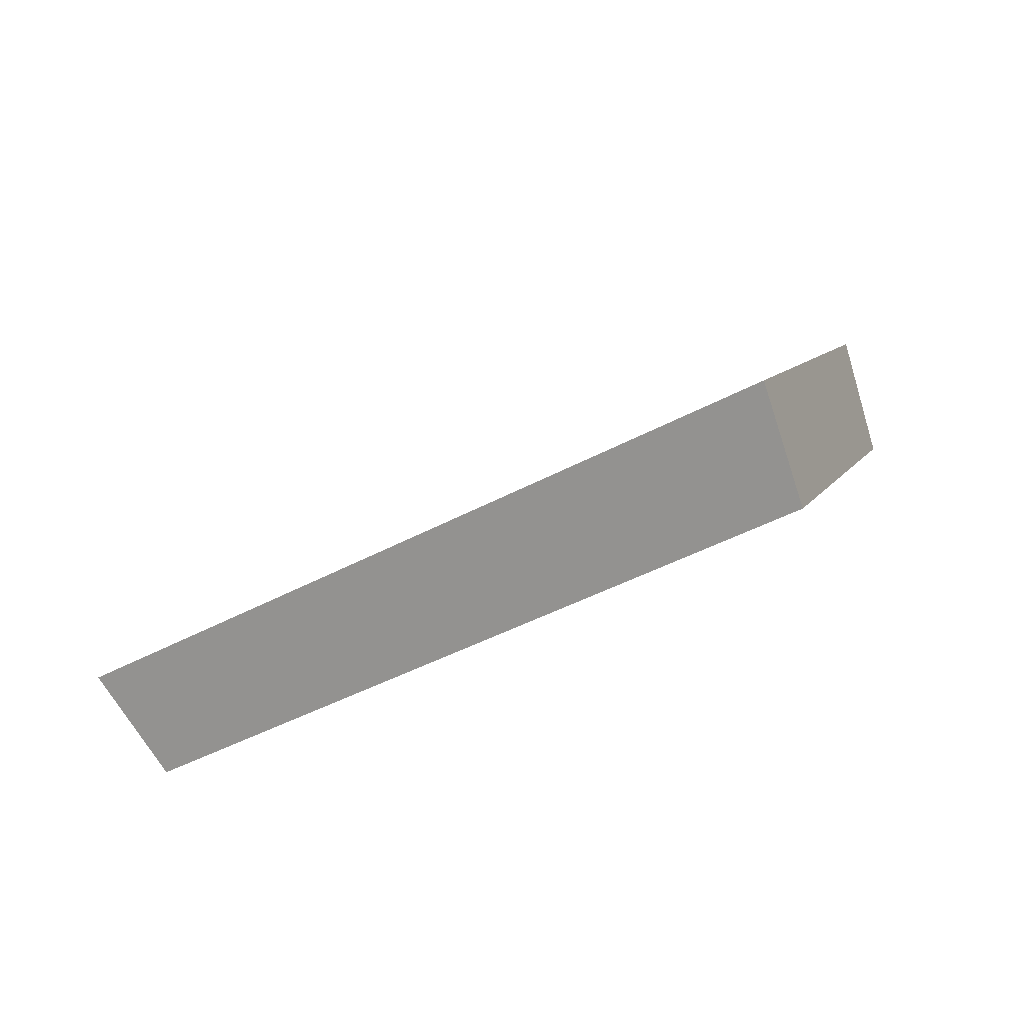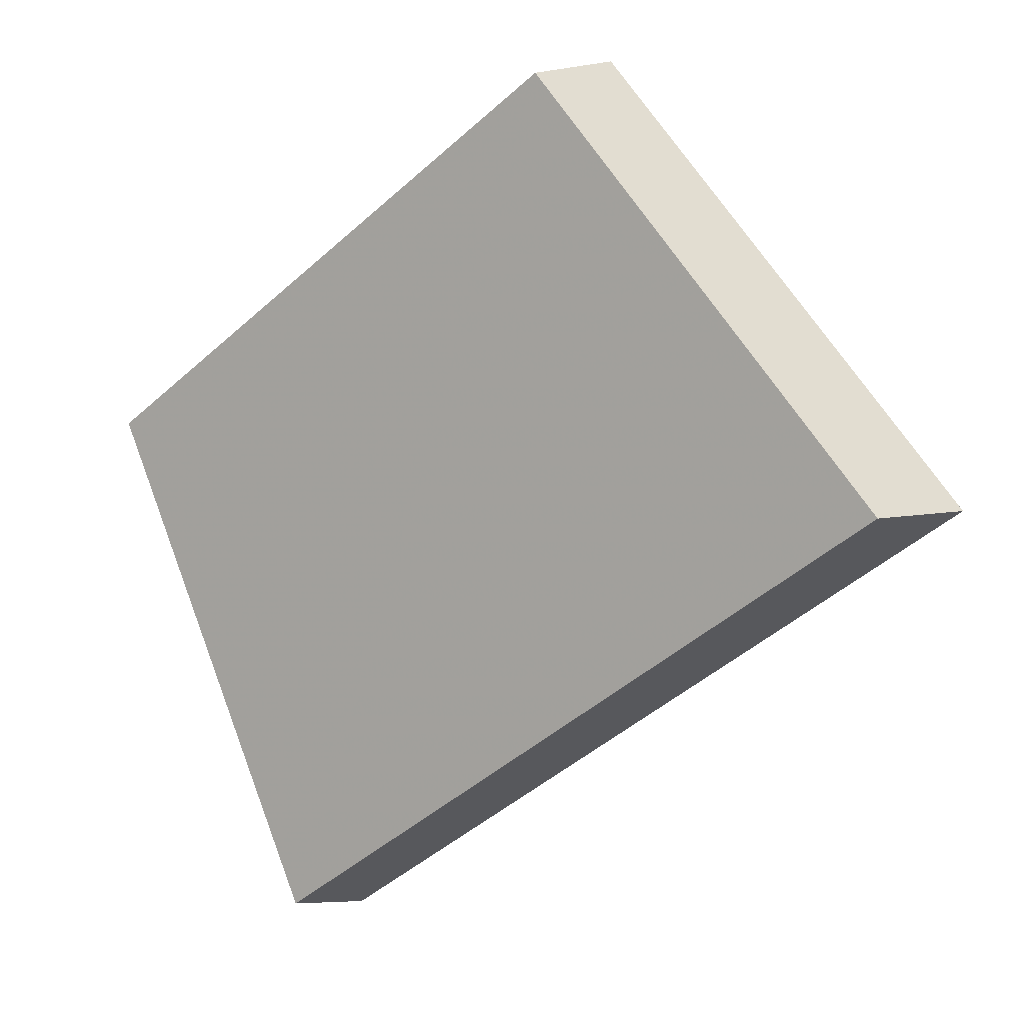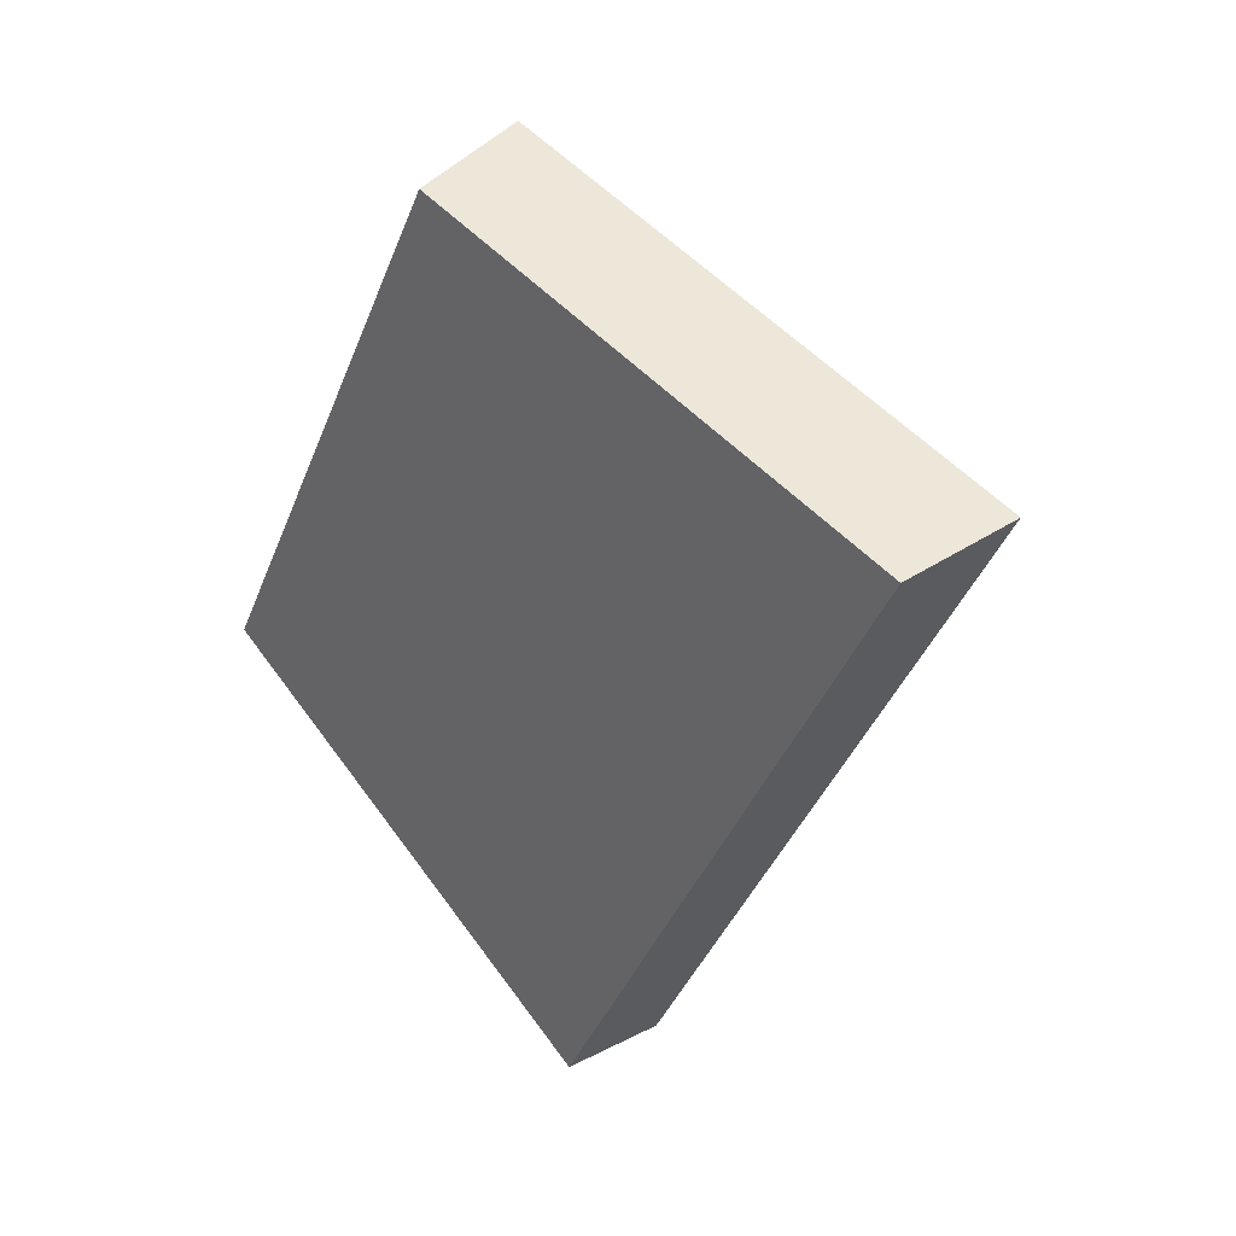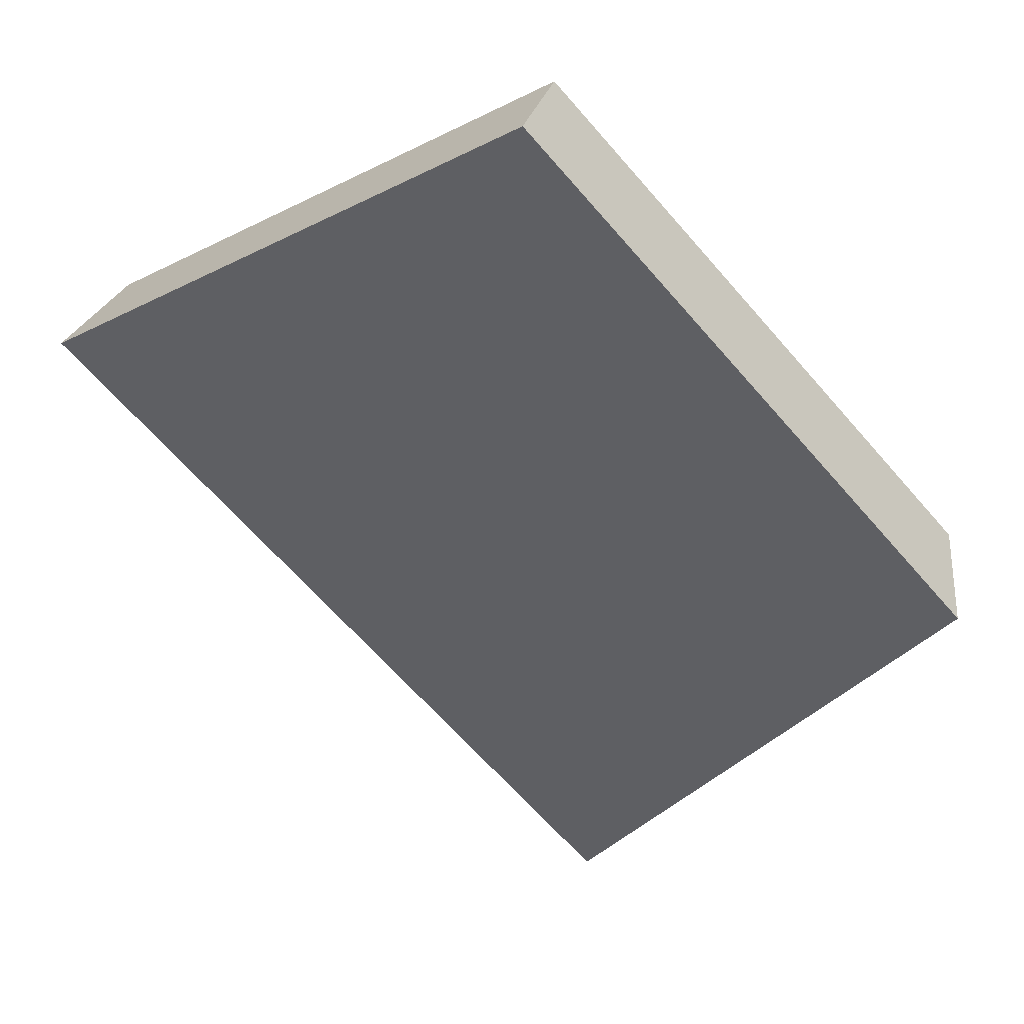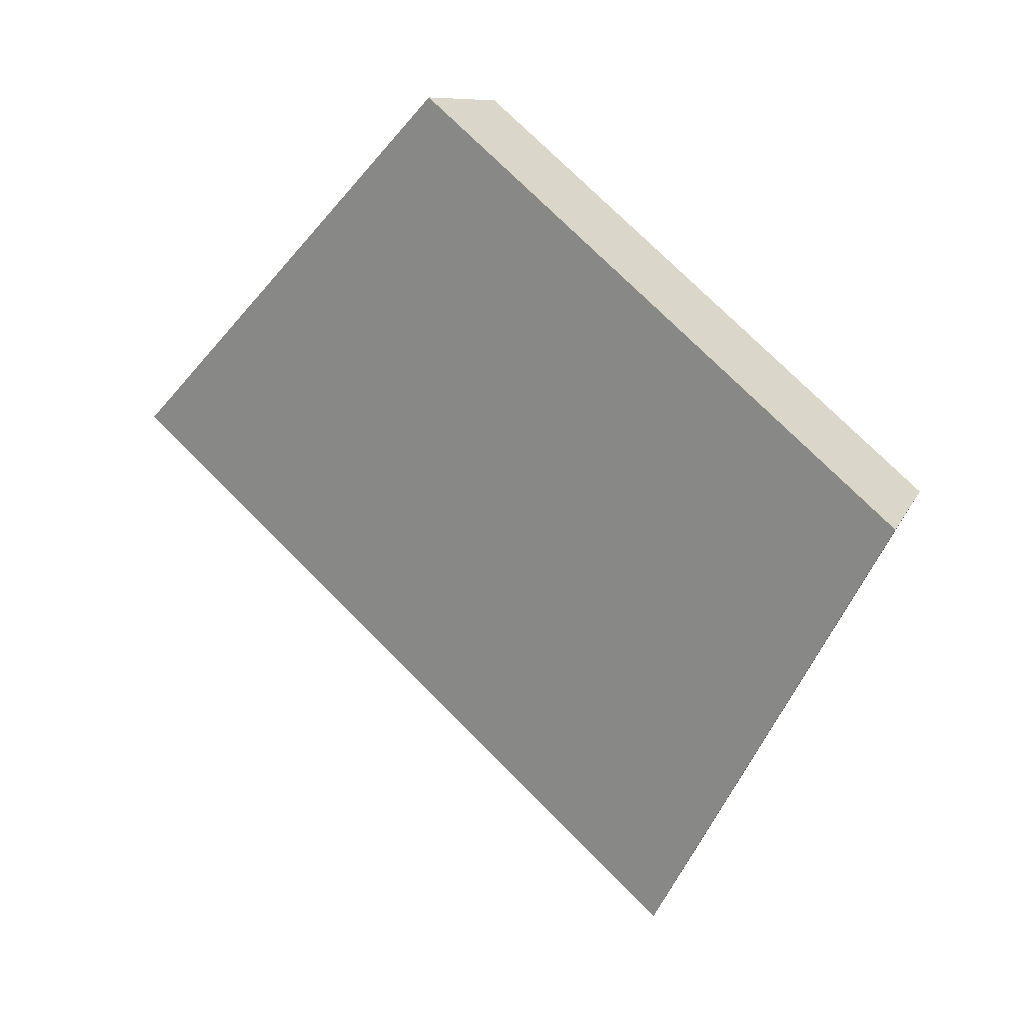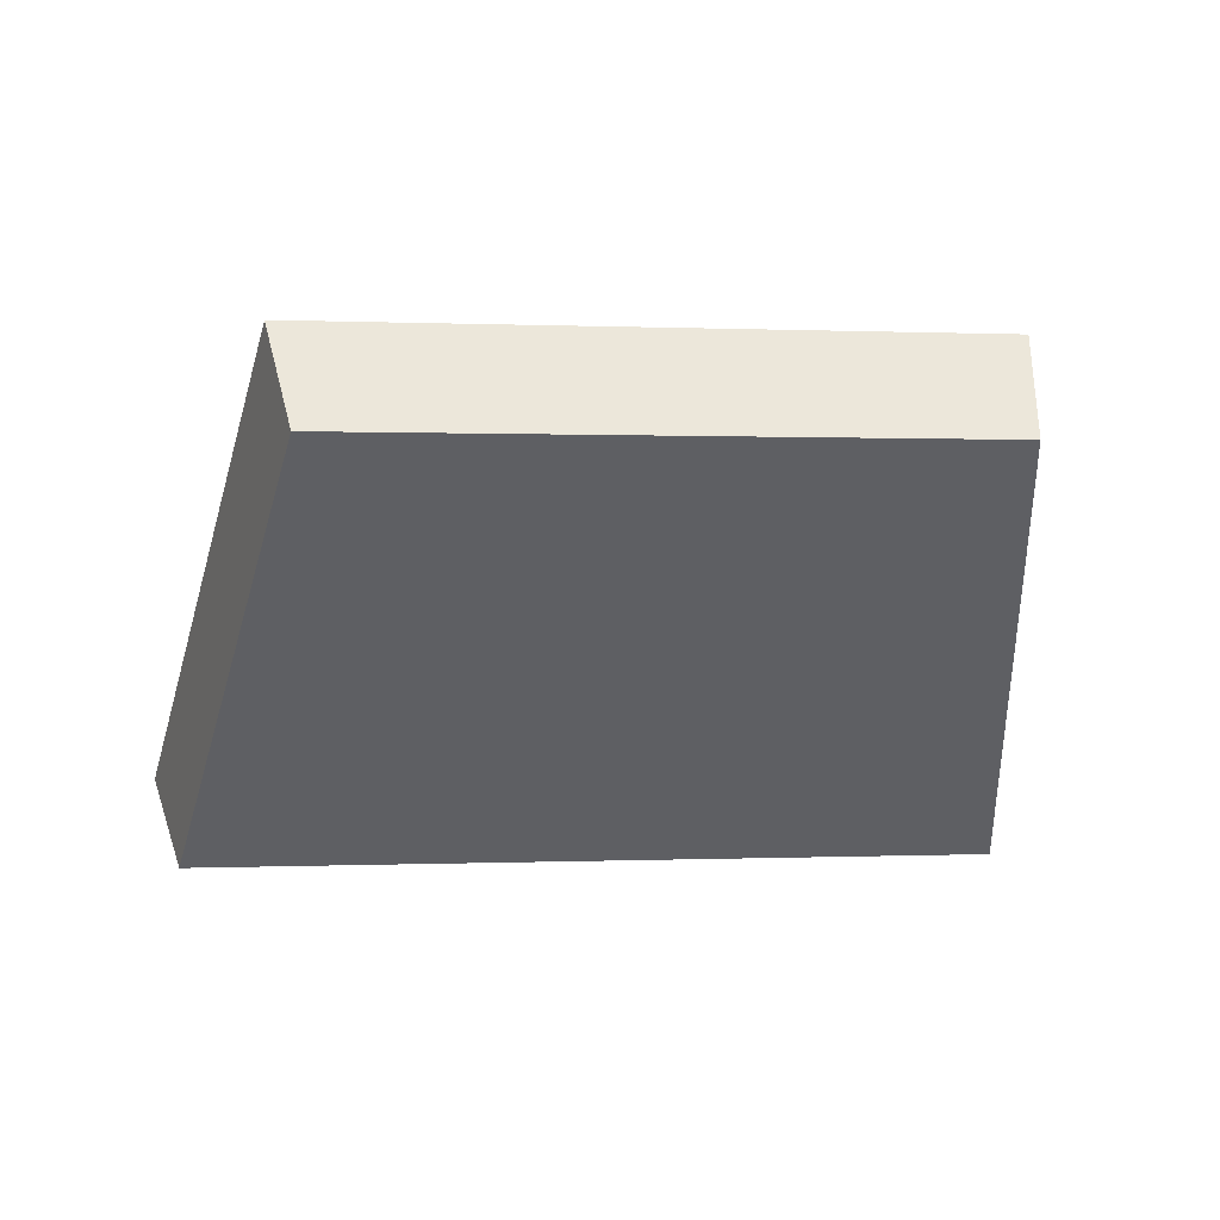
<metadata>
{"format":"obj","ext":"obj","renderer":"f3d","projection":"perspective","resolution":1024,"background":"white","views":[{"elev":-39.6,"azim":168.6,"up":"+Y"},{"elev":41.3,"azim":4.1,"up":"+Z"},{"elev":-38.6,"azim":24.4,"up":"+Y"},{"elev":8.3,"azim":159.4,"up":"+Z"},{"elev":74.3,"azim":179.0,"up":"+Y"},{"elev":0.1,"azim":-56.5,"up":"+Y"}]}
</metadata>
<code>
v 2.139 0.1396 2.676
v 2.147 0.1396 2.684
v 2.142 0.1454 2.687
v 2.135 0.1454 2.681
v 2.143 0.1468 2.687
v 2.142 0.1454 2.687
v 2.147 0.1396 2.684
v 2.148 0.1408 2.683
v 2.136 0.1468 2.68
v 2.135 0.1454 2.681
v 2.142 0.1454 2.687
v 2.143 0.1468 2.687
v 2.148 0.1408 2.683
v 2.147 0.1396 2.684
v 2.139 0.1396 2.676
v 2.14 0.1408 2.674
v 2.14 0.1408 2.674
v 2.139 0.1396 2.676
v 2.135 0.1454 2.681
v 2.136 0.1468 2.68
v 2.136 0.1468 2.68
v 2.143 0.1468 2.687
v 2.148 0.1408 2.683
v 2.14 0.1408 2.674
f 1 2 3
f 1 3 4
f 5 6 7
f 5 7 8
f 9 10 11
f 9 11 12
f 13 14 15
f 13 15 16
f 17 18 19
f 17 19 20
f 21 22 23
f 21 23 24

</code>
